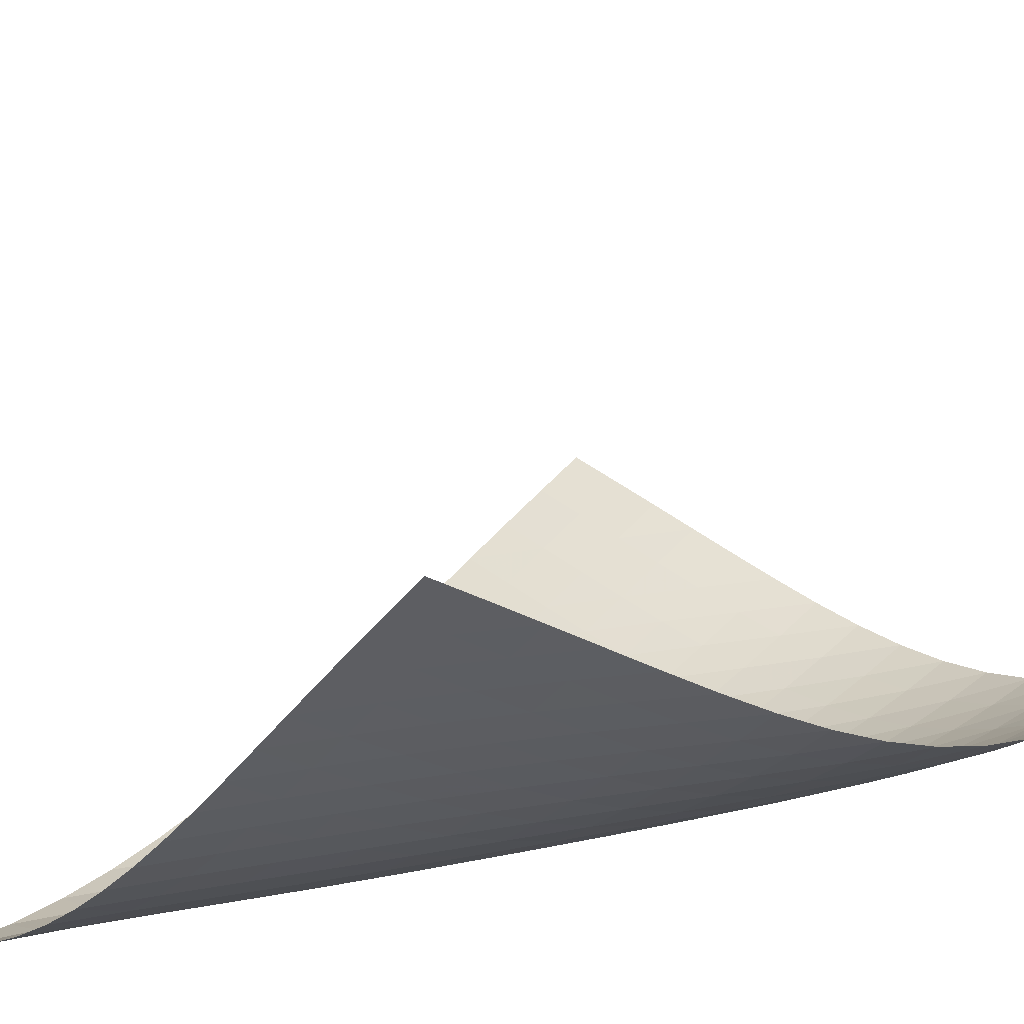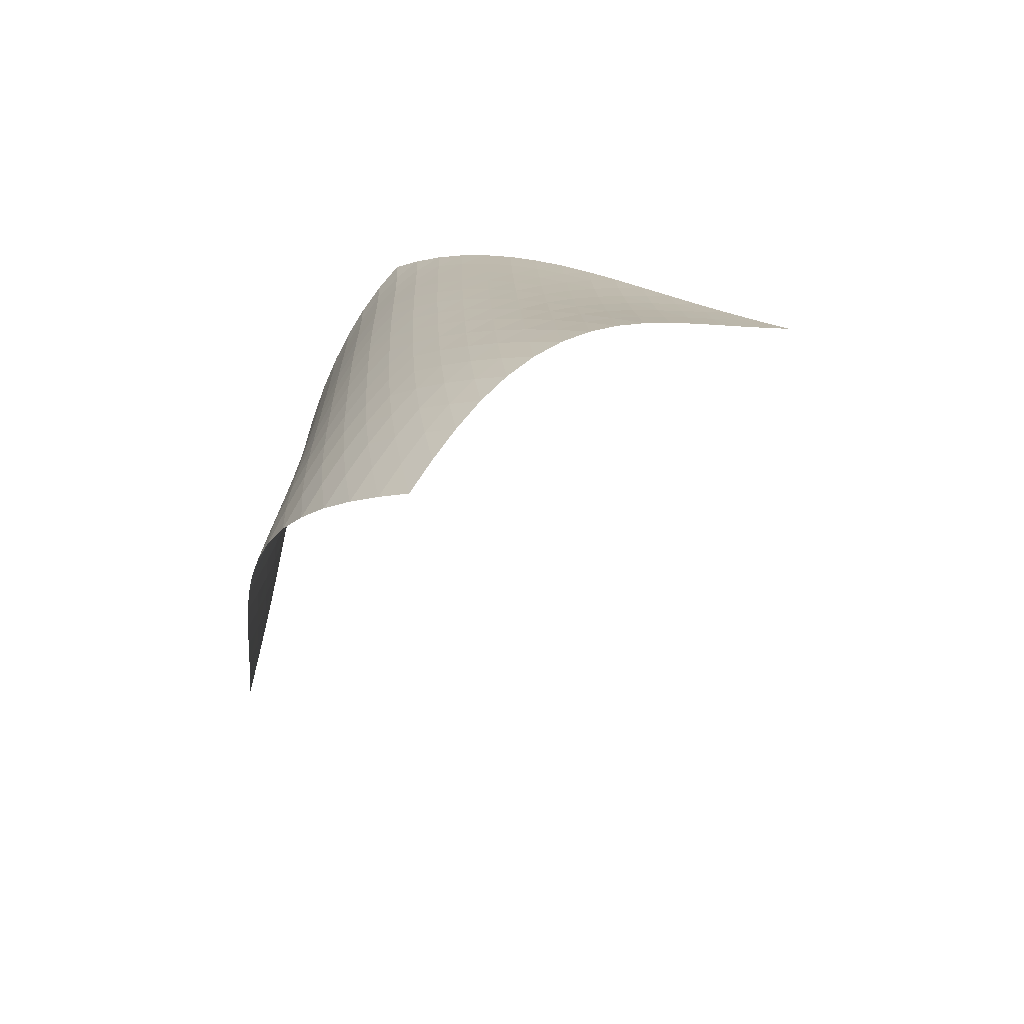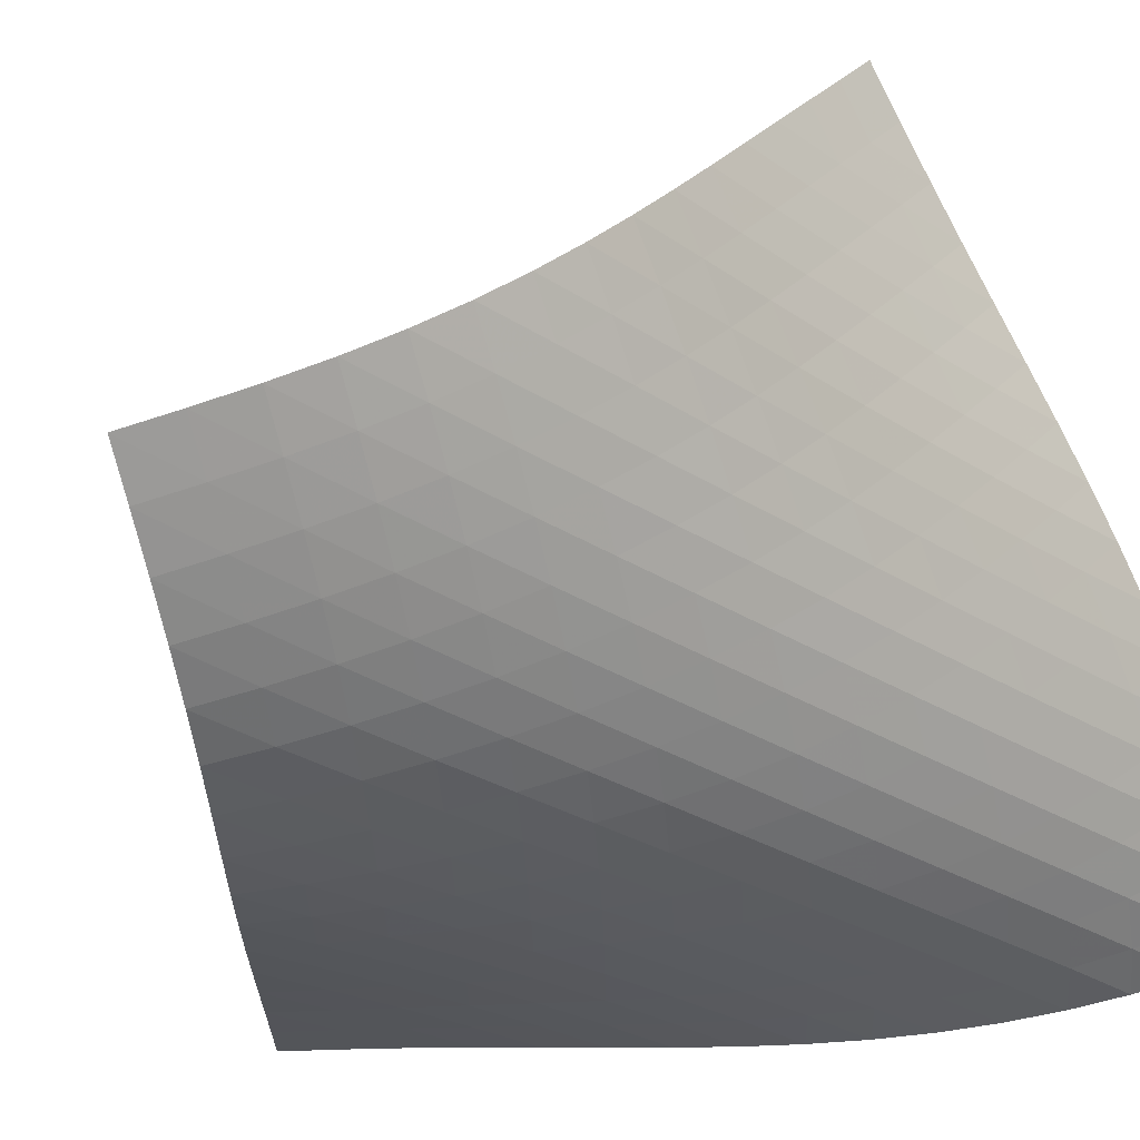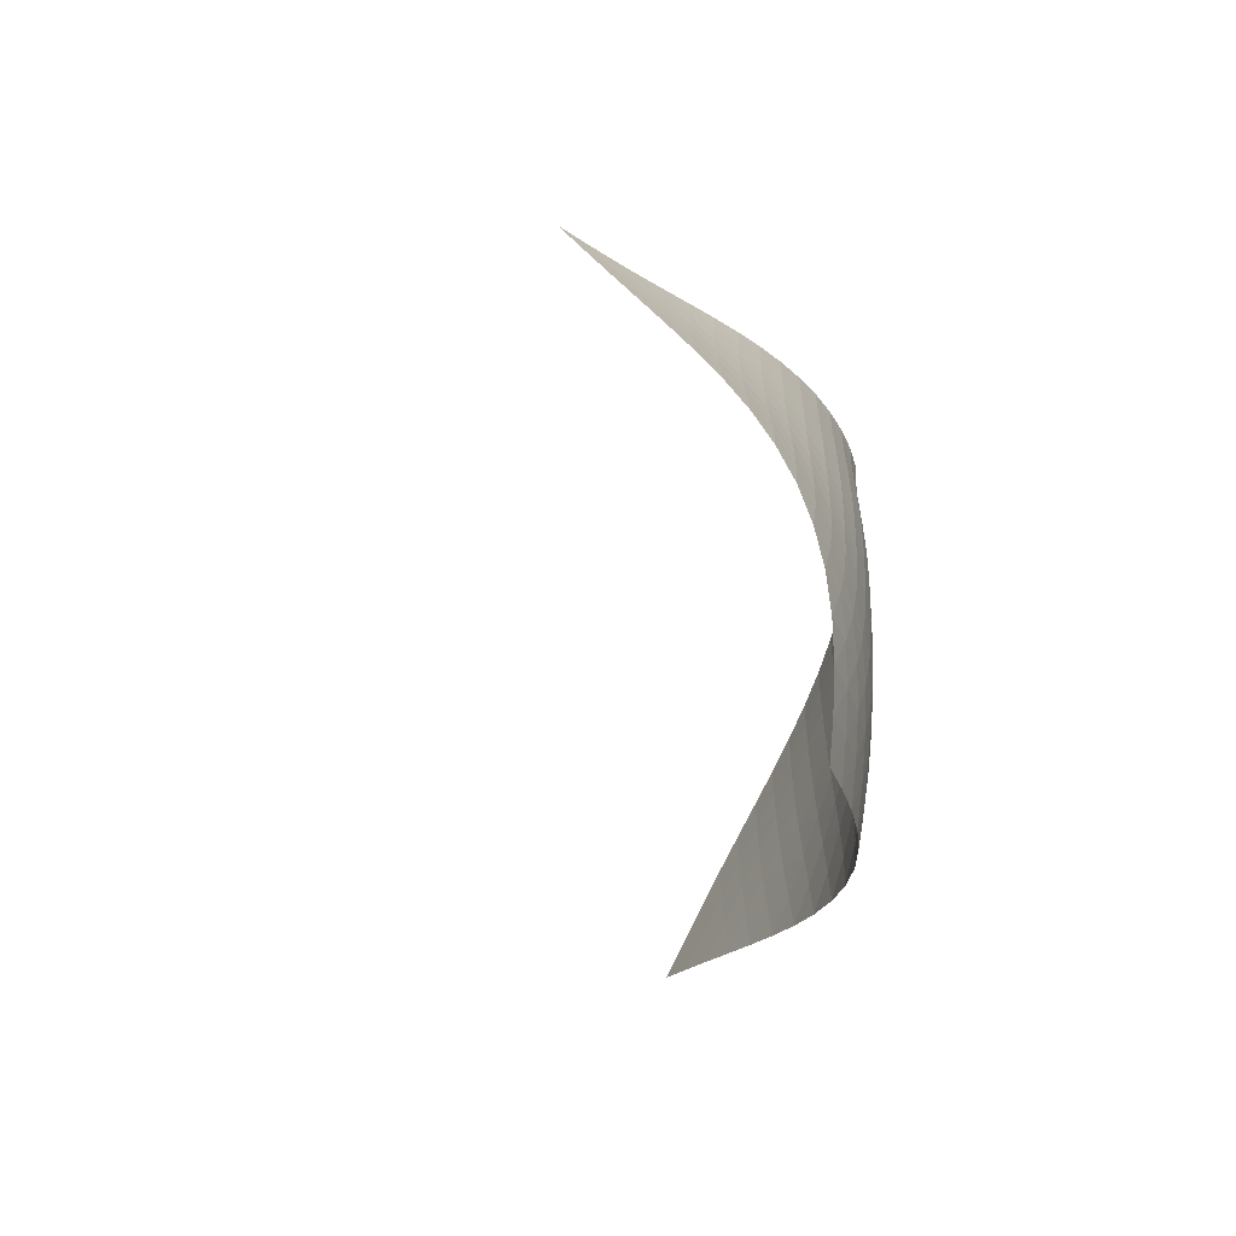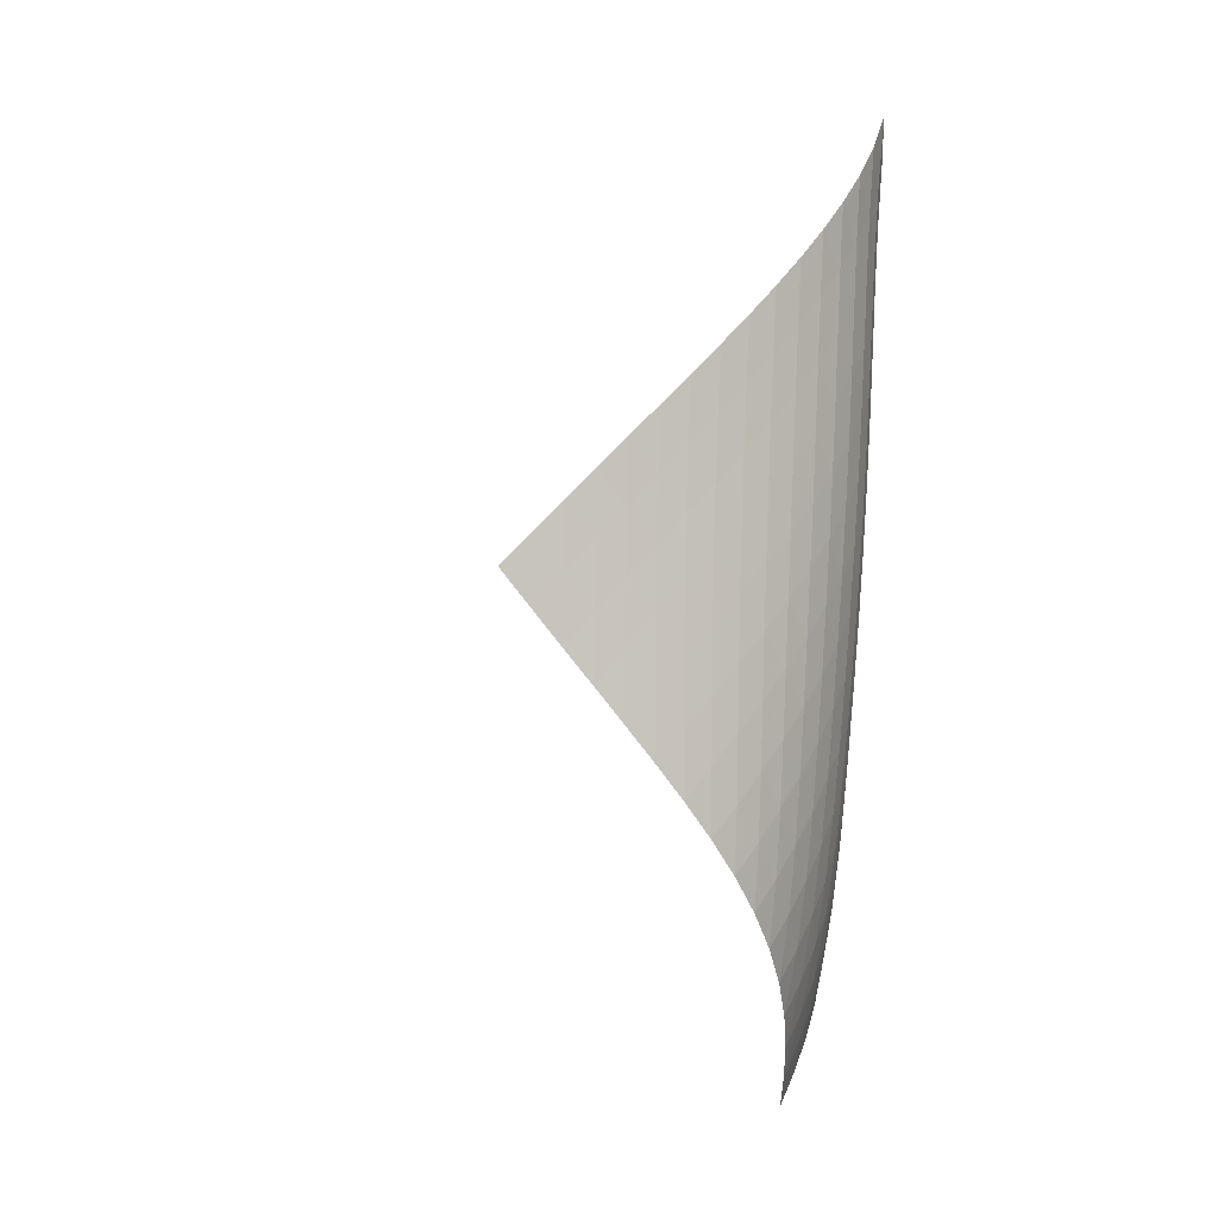
<metadata>
{"format":"obj","ext":"obj","renderer":"f3d","projection":"perspective","resolution":1024,"background":"white","views":[{"elev":-39.1,"azim":-78.5,"up":"+Z"},{"elev":-76.0,"azim":169.8,"up":"+Y"},{"elev":-25.1,"azim":44.1,"up":"+Z"},{"elev":-73.2,"azim":52.9,"up":"+Y"},{"elev":-5.6,"azim":58.4,"up":"+Y"}]}
</metadata>
<code>
v -6.505 -0.04864 6.505
v -5.068 -9.431 15.69
v -15.69 -9.431 5.068
v -8.023 -18.78 8.023
v -15.06 -8.838 5.091
v -14.43 -8.244 5.106
v -13.79 -7.649 5.111
v -13.16 -7.054 5.108
v -12.53 -6.458 5.1
v -11.89 -5.862 5.096
v -11.26 -5.263 5.105
v -10.63 -4.661 5.136
v -10 -4.055 5.198
v -9.383 -3.441 5.298
v -8.773 -2.819 5.439
v -8.176 -2.184 5.627
v -7.595 -1.531 5.864
v -7.036 -0.8402 6.156
v -6.156 -0.8402 7.036
v -5.864 -1.531 7.595
v -5.627 -2.184 8.176
v -5.439 -2.819 8.773
v -5.298 -3.441 9.383
v -5.198 -4.055 10
v -5.136 -4.661 10.63
v -5.105 -5.263 11.26
v -5.096 -5.862 11.89
v -5.1 -6.458 12.53
v -5.108 -7.054 13.16
v -5.111 -7.649 13.79
v -5.106 -8.244 14.43
v -5.091 -8.838 15.06
v -5.053 -10.06 15.09
v -5.033 -10.69 14.5
v -5.009 -11.32 13.91
v -4.985 -11.95 13.31
v -4.974 -12.58 12.72
v -4.99 -13.21 12.13
v -5.052 -13.85 11.55
v -5.176 -14.48 10.97
v -5.377 -15.11 10.43
v -5.66 -15.75 9.919
v -6.022 -16.37 9.454
v -6.454 -16.99 9.038
v -6.94 -17.59 8.667
v -7.468 -18.19 8.333
v -8.333 -18.19 7.468
v -8.667 -17.59 6.94
v -9.038 -16.99 6.454
v -9.454 -16.37 6.022
v -9.919 -15.75 5.66
v -10.43 -15.11 5.377
v -10.97 -14.48 5.176
v -11.55 -13.85 5.052
v -12.13 -13.21 4.99
v -12.72 -12.58 4.974
v -13.31 -11.95 4.985
v -13.91 -11.32 5.009
v -14.5 -10.69 5.033
v -15.09 -10.06 5.053
v -6.596 -1.482 6.596
v -7.097 -2.147 6.232
v -7.64 -2.798 5.93
v -8.214 -3.434 5.685
v -8.809 -4.06 5.493
v -9.419 -4.677 5.35
v -10.04 -5.287 5.249
v -10.67 -5.891 5.184
v -11.3 -6.491 5.147
v -11.93 -7.089 5.129
v -12.57 -7.685 5.119
v -13.2 -8.28 5.111
v -13.83 -8.875 5.098
v -14.46 -9.469 5.078
v -6.232 -2.147 7.097
v -6.657 -2.785 6.657
v -7.144 -3.425 6.283
v -7.681 -4.058 5.974
v -8.252 -4.684 5.726
v -8.847 -5.302 5.533
v -9.459 -5.914 5.389
v -10.08 -6.52 5.286
v -10.71 -7.121 5.217
v -11.34 -7.72 5.172
v -11.97 -8.316 5.141
v -12.61 -8.911 5.115
v -13.24 -9.506 5.09
v -13.87 -10.1 5.062
v -5.93 -2.798 7.64
v -6.283 -3.425 7.144
v -6.702 -4.057 6.702
v -7.187 -4.687 6.325
v -7.721 -5.312 6.013
v -8.292 -5.931 5.763
v -8.888 -6.543 5.568
v -9.5 -7.15 5.421
v -10.12 -7.752 5.313
v -10.75 -8.351 5.235
v -11.38 -8.948 5.176
v -12.01 -9.543 5.129
v -12.64 -10.14 5.086
v -13.28 -10.73 5.046
v -5.685 -3.434 8.214
v -5.974 -4.058 7.681
v -6.325 -4.687 7.187
v -6.747 -5.316 6.747
v -7.232 -5.941 6.369
v -7.767 -6.561 6.056
v -8.338 -7.174 5.803
v -8.933 -7.782 5.604
v -9.545 -8.385 5.449
v -10.17 -8.984 5.331
v -10.79 -9.58 5.237
v -11.42 -10.17 5.16
v -12.05 -10.77 5.094
v -12.68 -11.36 5.035
v -5.493 -4.06 8.809
v -5.726 -4.684 8.252
v -6.013 -5.312 7.721
v -6.369 -5.941 7.232
v -6.796 -6.567 6.796
v -7.283 -7.189 6.42
v -7.819 -7.804 6.106
v -8.389 -8.414 5.848
v -8.983 -9.018 5.641
v -9.592 -9.618 5.474
v -10.21 -10.21 5.338
v -10.83 -10.81 5.225
v -11.46 -11.4 5.127
v -12.09 -11.99 5.043
v -5.35 -4.677 9.419
v -5.533 -5.302 8.847
v -5.763 -5.931 8.292
v -6.056 -6.561 7.767
v -6.42 -7.189 7.283
v -6.852 -7.813 6.852
v -7.342 -8.432 6.479
v -7.877 -9.044 6.163
v -8.445 -9.651 5.899
v -9.036 -10.25 5.679
v -9.641 -10.85 5.495
v -10.26 -11.44 5.338
v -10.88 -12.03 5.202
v -11.5 -12.62 5.085
v -5.249 -5.287 10.04
v -5.389 -5.914 9.459
v -5.568 -6.543 8.888
v -5.803 -7.174 8.338
v -6.106 -7.804 7.819
v -6.479 -8.432 7.342
v -6.917 -9.054 6.917
v -7.409 -9.671 6.545
v -7.943 -10.28 6.225
v -8.507 -10.89 5.952
v -9.092 -11.48 5.717
v -9.692 -12.08 5.513
v -10.3 -12.67 5.334
v -10.92 -13.26 5.179
v -5.184 -5.891 10.67
v -5.286 -6.52 10.08
v -5.421 -7.15 9.5
v -5.604 -7.782 8.933
v -5.848 -8.414 8.389
v -6.163 -9.044 7.877
v -6.545 -9.671 7.409
v -6.989 -10.29 6.989
v -7.482 -10.91 6.618
v -8.014 -11.51 6.294
v -8.574 -12.12 6.009
v -9.154 -12.71 5.758
v -9.749 -13.31 5.535
v -10.36 -13.89 5.34
v -5.147 -6.491 11.3
v -5.217 -7.121 10.71
v -5.313 -7.752 10.12
v -5.449 -8.385 9.545
v -5.641 -9.018 8.983
v -5.899 -9.651 8.445
v -6.225 -10.28 7.943
v -6.618 -10.91 7.482
v -7.068 -11.53 7.068
v -7.563 -12.14 6.698
v -8.094 -12.75 6.369
v -8.65 -13.35 6.075
v -9.227 -13.94 5.811
v -9.82 -14.53 5.577
v -5.129 -7.089 11.93
v -5.172 -7.72 11.34
v -5.235 -8.351 10.75
v -5.331 -8.984 10.17
v -5.474 -9.618 9.592
v -5.679 -10.25 9.036
v -5.952 -10.89 8.507
v -6.294 -11.51 8.014
v -6.698 -12.14 7.563
v -7.155 -12.76 7.155
v -7.655 -13.37 6.789
v -8.187 -13.97 6.459
v -8.744 -14.57 6.161
v -9.322 -15.16 5.894
v -5.119 -7.685 12.57
v -5.141 -8.316 11.97
v -5.176 -8.948 11.38
v -5.237 -9.58 10.79
v -5.338 -10.21 10.21
v -5.495 -10.85 9.641
v -5.717 -11.48 9.092
v -6.009 -12.12 8.574
v -6.369 -12.75 8.094
v -6.789 -13.37 7.655
v -7.258 -13.98 7.258
v -7.767 -14.59 6.9
v -8.306 -15.19 6.577
v -8.87 -15.79 6.285
v -5.111 -8.28 13.2
v -5.115 -8.911 12.61
v -5.129 -9.543 12.01
v -5.16 -10.17 11.42
v -5.225 -10.81 10.83
v -5.338 -11.44 10.26
v -5.513 -12.08 9.692
v -5.758 -12.71 9.154
v -6.075 -13.35 8.65
v -6.459 -13.97 8.187
v -6.9 -14.59 7.767
v -7.388 -15.21 7.388
v -7.912 -15.81 7.046
v -8.464 -16.4 6.736
v -5.098 -8.875 13.83
v -5.09 -9.506 13.24
v -5.086 -10.14 12.64
v -5.094 -10.77 12.05
v -5.127 -11.4 11.46
v -5.202 -12.03 10.88
v -5.334 -12.67 10.3
v -5.535 -13.31 9.749
v -5.811 -13.94 9.227
v -6.161 -14.57 8.744
v -6.577 -15.19 8.306
v -7.046 -15.81 7.912
v -7.558 -16.41 7.558
v -8.101 -17.01 7.237
v -5.078 -9.469 14.46
v -5.062 -10.1 13.87
v -5.046 -10.73 13.28
v -5.035 -11.36 12.68
v -5.043 -11.99 12.09
v -5.085 -12.62 11.5
v -5.179 -13.26 10.92
v -5.34 -13.89 10.36
v -5.577 -14.53 9.82
v -5.894 -15.16 9.322
v -6.285 -15.79 8.87
v -6.736 -16.4 8.464
v -7.237 -17.01 8.101
v -7.773 -17.6 7.773
f 256 46 4
f 256 4 47
f 5 74 60
f 5 60 3
f 74 88 59
f 74 59 60
f 88 102 58
f 88 58 59
f 102 116 57
f 102 57 58
f 116 130 56
f 116 56 57
f 130 144 55
f 130 55 56
f 144 158 54
f 144 54 55
f 158 172 53
f 158 53 54
f 172 186 52
f 172 52 53
f 186 200 51
f 186 51 52
f 200 214 50
f 200 50 51
f 214 228 49
f 214 49 50
f 228 242 48
f 228 48 49
f 242 256 47
f 242 47 48
f 1 19 61
f 1 61 18
f 18 61 62
f 18 62 17
f 17 62 63
f 17 63 16
f 16 63 64
f 16 64 15
f 15 64 65
f 15 65 14
f 14 65 66
f 14 66 13
f 13 66 67
f 13 67 12
f 12 67 68
f 12 68 11
f 11 68 69
f 11 69 10
f 10 69 70
f 10 70 9
f 9 70 71
f 9 71 8
f 8 71 72
f 8 72 7
f 7 72 73
f 7 73 6
f 6 73 74
f 6 74 5
f 19 20 75
f 19 75 61
f 61 75 76
f 61 76 62
f 62 76 77
f 62 77 63
f 63 77 78
f 63 78 64
f 64 78 79
f 64 79 65
f 65 79 80
f 65 80 66
f 66 80 81
f 66 81 67
f 67 81 82
f 67 82 68
f 68 82 83
f 68 83 69
f 69 83 84
f 69 84 70
f 70 84 85
f 70 85 71
f 71 85 86
f 71 86 72
f 72 86 87
f 72 87 73
f 73 87 88
f 73 88 74
f 20 21 89
f 20 89 75
f 75 89 90
f 75 90 76
f 76 90 91
f 76 91 77
f 77 91 92
f 77 92 78
f 78 92 93
f 78 93 79
f 79 93 94
f 79 94 80
f 80 94 95
f 80 95 81
f 81 95 96
f 81 96 82
f 82 96 97
f 82 97 83
f 83 97 98
f 83 98 84
f 84 98 99
f 84 99 85
f 85 99 100
f 85 100 86
f 86 100 101
f 86 101 87
f 87 101 102
f 87 102 88
f 21 22 103
f 21 103 89
f 89 103 104
f 89 104 90
f 90 104 105
f 90 105 91
f 91 105 106
f 91 106 92
f 92 106 107
f 92 107 93
f 93 107 108
f 93 108 94
f 94 108 109
f 94 109 95
f 95 109 110
f 95 110 96
f 96 110 111
f 96 111 97
f 97 111 112
f 97 112 98
f 98 112 113
f 98 113 99
f 99 113 114
f 99 114 100
f 100 114 115
f 100 115 101
f 101 115 116
f 101 116 102
f 22 23 117
f 22 117 103
f 103 117 118
f 103 118 104
f 104 118 119
f 104 119 105
f 105 119 120
f 105 120 106
f 106 120 121
f 106 121 107
f 107 121 122
f 107 122 108
f 108 122 123
f 108 123 109
f 109 123 124
f 109 124 110
f 110 124 125
f 110 125 111
f 111 125 126
f 111 126 112
f 112 126 127
f 112 127 113
f 113 127 128
f 113 128 114
f 114 128 129
f 114 129 115
f 115 129 130
f 115 130 116
f 23 24 131
f 23 131 117
f 117 131 132
f 117 132 118
f 118 132 133
f 118 133 119
f 119 133 134
f 119 134 120
f 120 134 135
f 120 135 121
f 121 135 136
f 121 136 122
f 122 136 137
f 122 137 123
f 123 137 138
f 123 138 124
f 124 138 139
f 124 139 125
f 125 139 140
f 125 140 126
f 126 140 141
f 126 141 127
f 127 141 142
f 127 142 128
f 128 142 143
f 128 143 129
f 129 143 144
f 129 144 130
f 24 25 145
f 24 145 131
f 131 145 146
f 131 146 132
f 132 146 147
f 132 147 133
f 133 147 148
f 133 148 134
f 134 148 149
f 134 149 135
f 135 149 150
f 135 150 136
f 136 150 151
f 136 151 137
f 137 151 152
f 137 152 138
f 138 152 153
f 138 153 139
f 139 153 154
f 139 154 140
f 140 154 155
f 140 155 141
f 141 155 156
f 141 156 142
f 142 156 157
f 142 157 143
f 143 157 158
f 143 158 144
f 25 26 159
f 25 159 145
f 145 159 160
f 145 160 146
f 146 160 161
f 146 161 147
f 147 161 162
f 147 162 148
f 148 162 163
f 148 163 149
f 149 163 164
f 149 164 150
f 150 164 165
f 150 165 151
f 151 165 166
f 151 166 152
f 152 166 167
f 152 167 153
f 153 167 168
f 153 168 154
f 154 168 169
f 154 169 155
f 155 169 170
f 155 170 156
f 156 170 171
f 156 171 157
f 157 171 172
f 157 172 158
f 26 27 173
f 26 173 159
f 159 173 174
f 159 174 160
f 160 174 175
f 160 175 161
f 161 175 176
f 161 176 162
f 162 176 177
f 162 177 163
f 163 177 178
f 163 178 164
f 164 178 179
f 164 179 165
f 165 179 180
f 165 180 166
f 166 180 181
f 166 181 167
f 167 181 182
f 167 182 168
f 168 182 183
f 168 183 169
f 169 183 184
f 169 184 170
f 170 184 185
f 170 185 171
f 171 185 186
f 171 186 172
f 27 28 187
f 27 187 173
f 173 187 188
f 173 188 174
f 174 188 189
f 174 189 175
f 175 189 190
f 175 190 176
f 176 190 191
f 176 191 177
f 177 191 192
f 177 192 178
f 178 192 193
f 178 193 179
f 179 193 194
f 179 194 180
f 180 194 195
f 180 195 181
f 181 195 196
f 181 196 182
f 182 196 197
f 182 197 183
f 183 197 198
f 183 198 184
f 184 198 199
f 184 199 185
f 185 199 200
f 185 200 186
f 28 29 201
f 28 201 187
f 187 201 202
f 187 202 188
f 188 202 203
f 188 203 189
f 189 203 204
f 189 204 190
f 190 204 205
f 190 205 191
f 191 205 206
f 191 206 192
f 192 206 207
f 192 207 193
f 193 207 208
f 193 208 194
f 194 208 209
f 194 209 195
f 195 209 210
f 195 210 196
f 196 210 211
f 196 211 197
f 197 211 212
f 197 212 198
f 198 212 213
f 198 213 199
f 199 213 214
f 199 214 200
f 29 30 215
f 29 215 201
f 201 215 216
f 201 216 202
f 202 216 217
f 202 217 203
f 203 217 218
f 203 218 204
f 204 218 219
f 204 219 205
f 205 219 220
f 205 220 206
f 206 220 221
f 206 221 207
f 207 221 222
f 207 222 208
f 208 222 223
f 208 223 209
f 209 223 224
f 209 224 210
f 210 224 225
f 210 225 211
f 211 225 226
f 211 226 212
f 212 226 227
f 212 227 213
f 213 227 228
f 213 228 214
f 30 31 229
f 30 229 215
f 215 229 230
f 215 230 216
f 216 230 231
f 216 231 217
f 217 231 232
f 217 232 218
f 218 232 233
f 218 233 219
f 219 233 234
f 219 234 220
f 220 234 235
f 220 235 221
f 221 235 236
f 221 236 222
f 222 236 237
f 222 237 223
f 223 237 238
f 223 238 224
f 224 238 239
f 224 239 225
f 225 239 240
f 225 240 226
f 226 240 241
f 226 241 227
f 227 241 242
f 227 242 228
f 31 32 243
f 31 243 229
f 229 243 244
f 229 244 230
f 230 244 245
f 230 245 231
f 231 245 246
f 231 246 232
f 232 246 247
f 232 247 233
f 233 247 248
f 233 248 234
f 234 248 249
f 234 249 235
f 235 249 250
f 235 250 236
f 236 250 251
f 236 251 237
f 237 251 252
f 237 252 238
f 238 252 253
f 238 253 239
f 239 253 254
f 239 254 240
f 240 254 255
f 240 255 241
f 241 255 256
f 241 256 242
f 32 2 33
f 32 33 243
f 243 33 34
f 243 34 244
f 244 34 35
f 244 35 245
f 245 35 36
f 245 36 246
f 246 36 37
f 246 37 247
f 247 37 38
f 247 38 248
f 248 38 39
f 248 39 249
f 249 39 40
f 249 40 250
f 250 40 41
f 250 41 251
f 251 41 42
f 251 42 252
f 252 42 43
f 252 43 253
f 253 43 44
f 253 44 254
f 254 44 45
f 254 45 255
f 255 45 46
f 255 46 256

</code>
